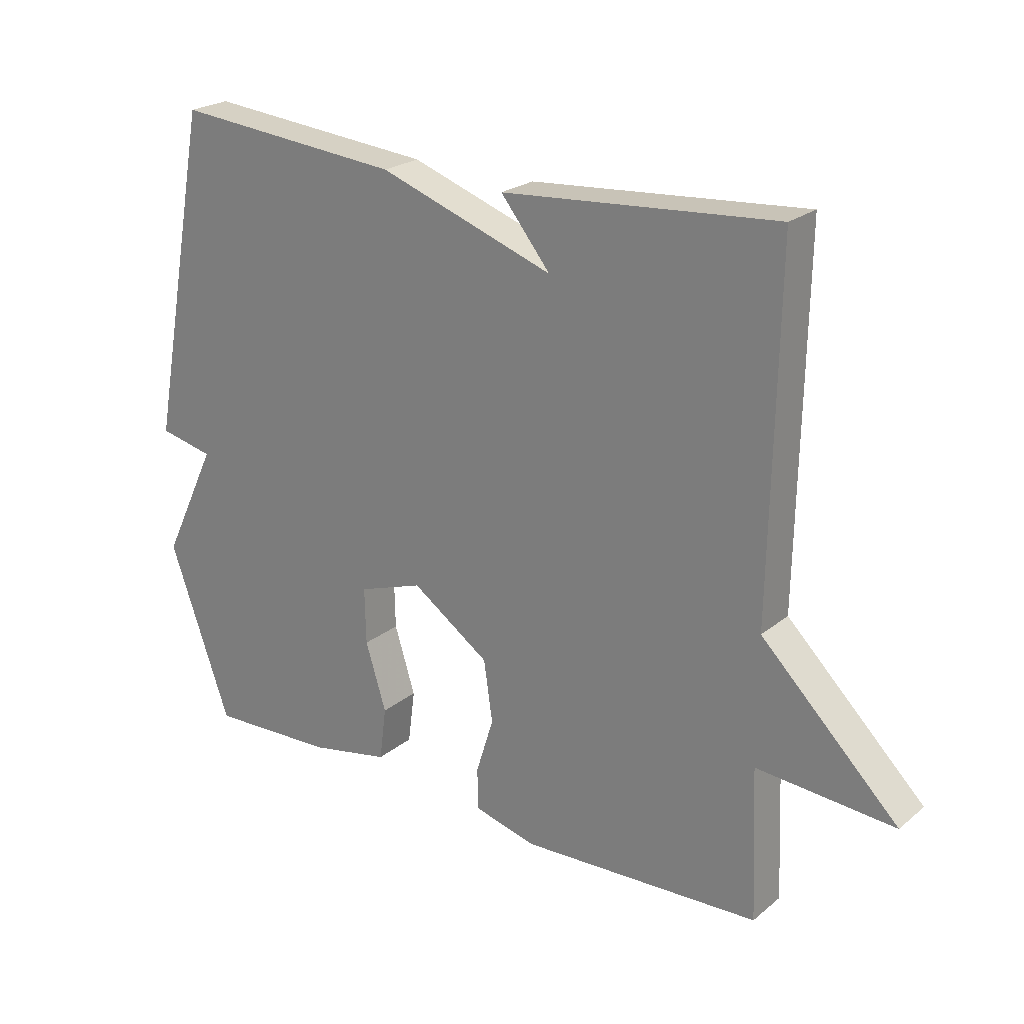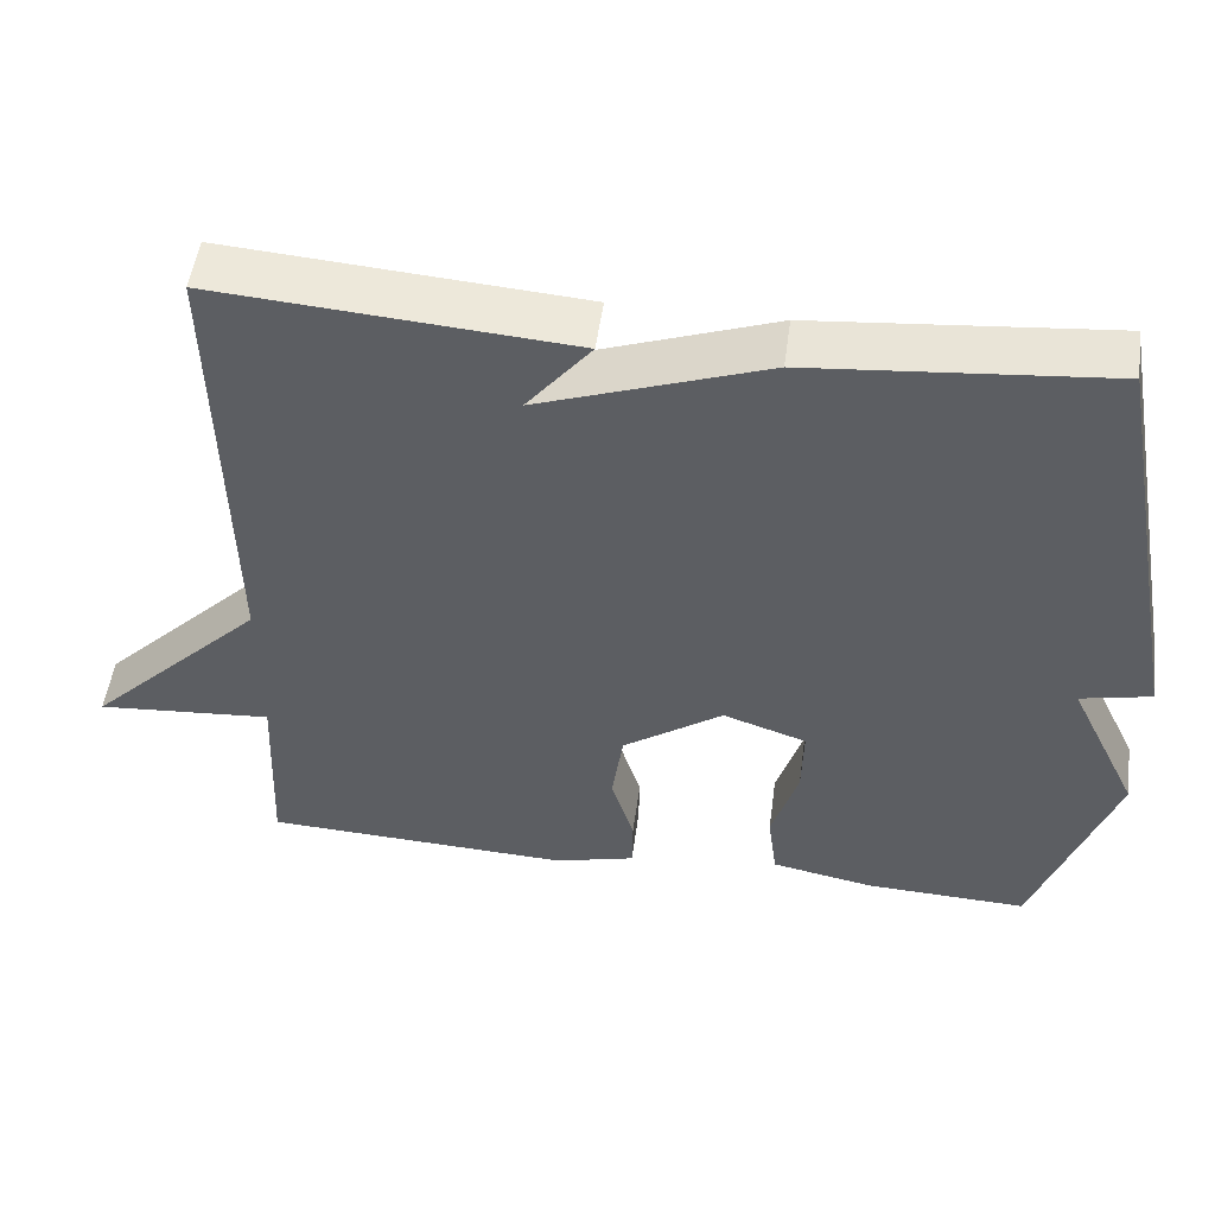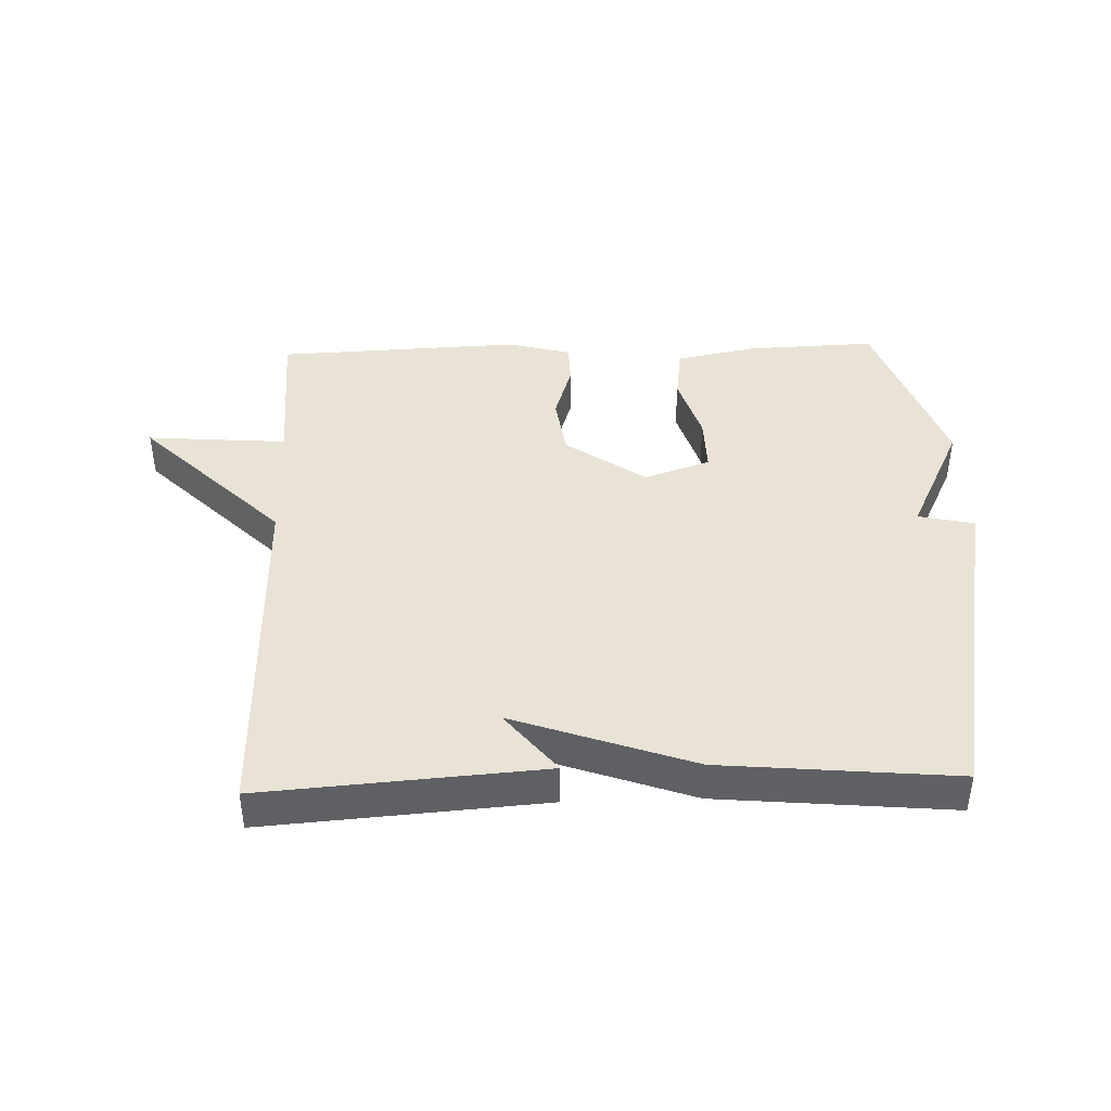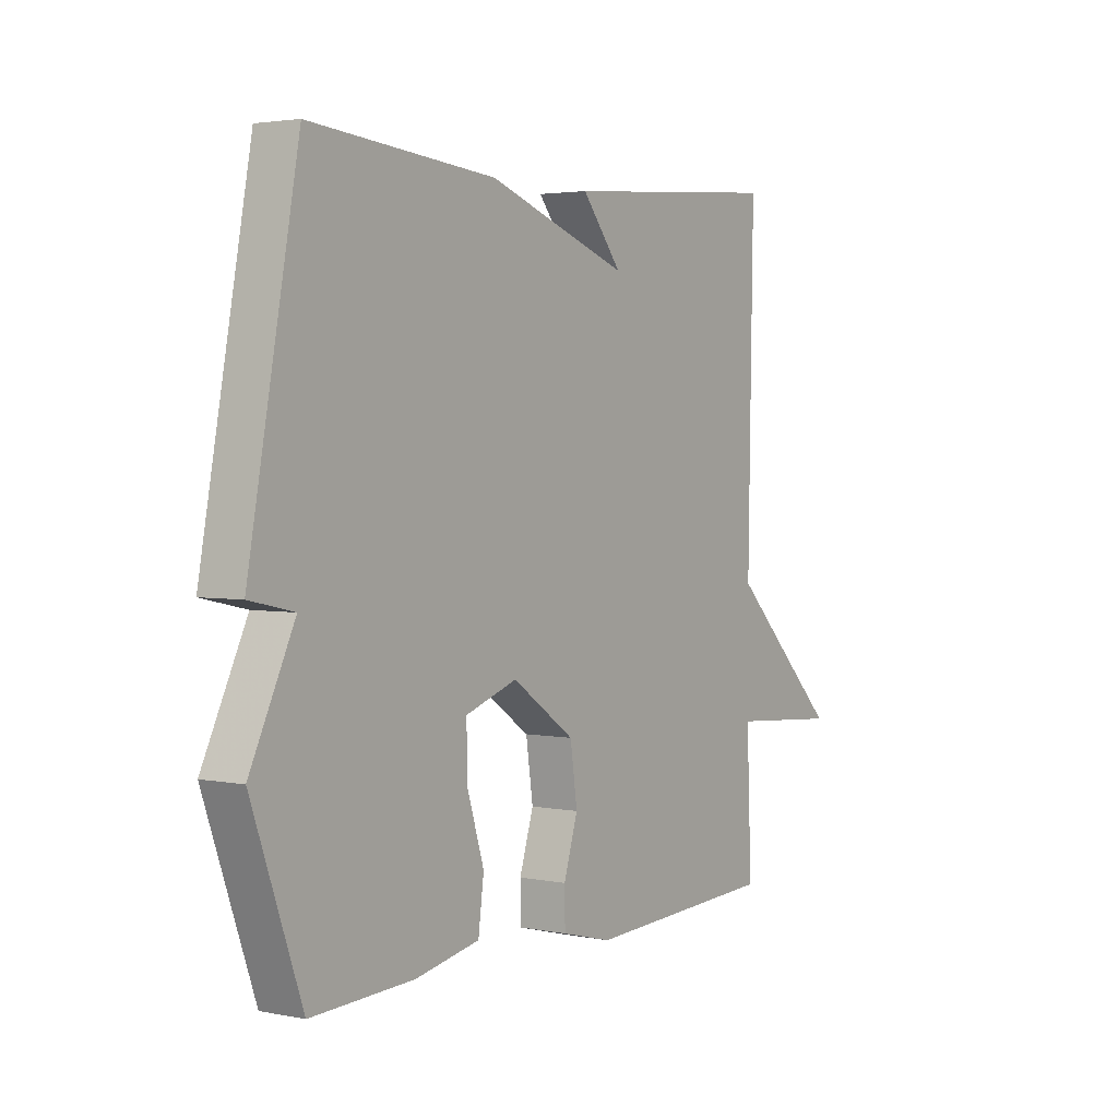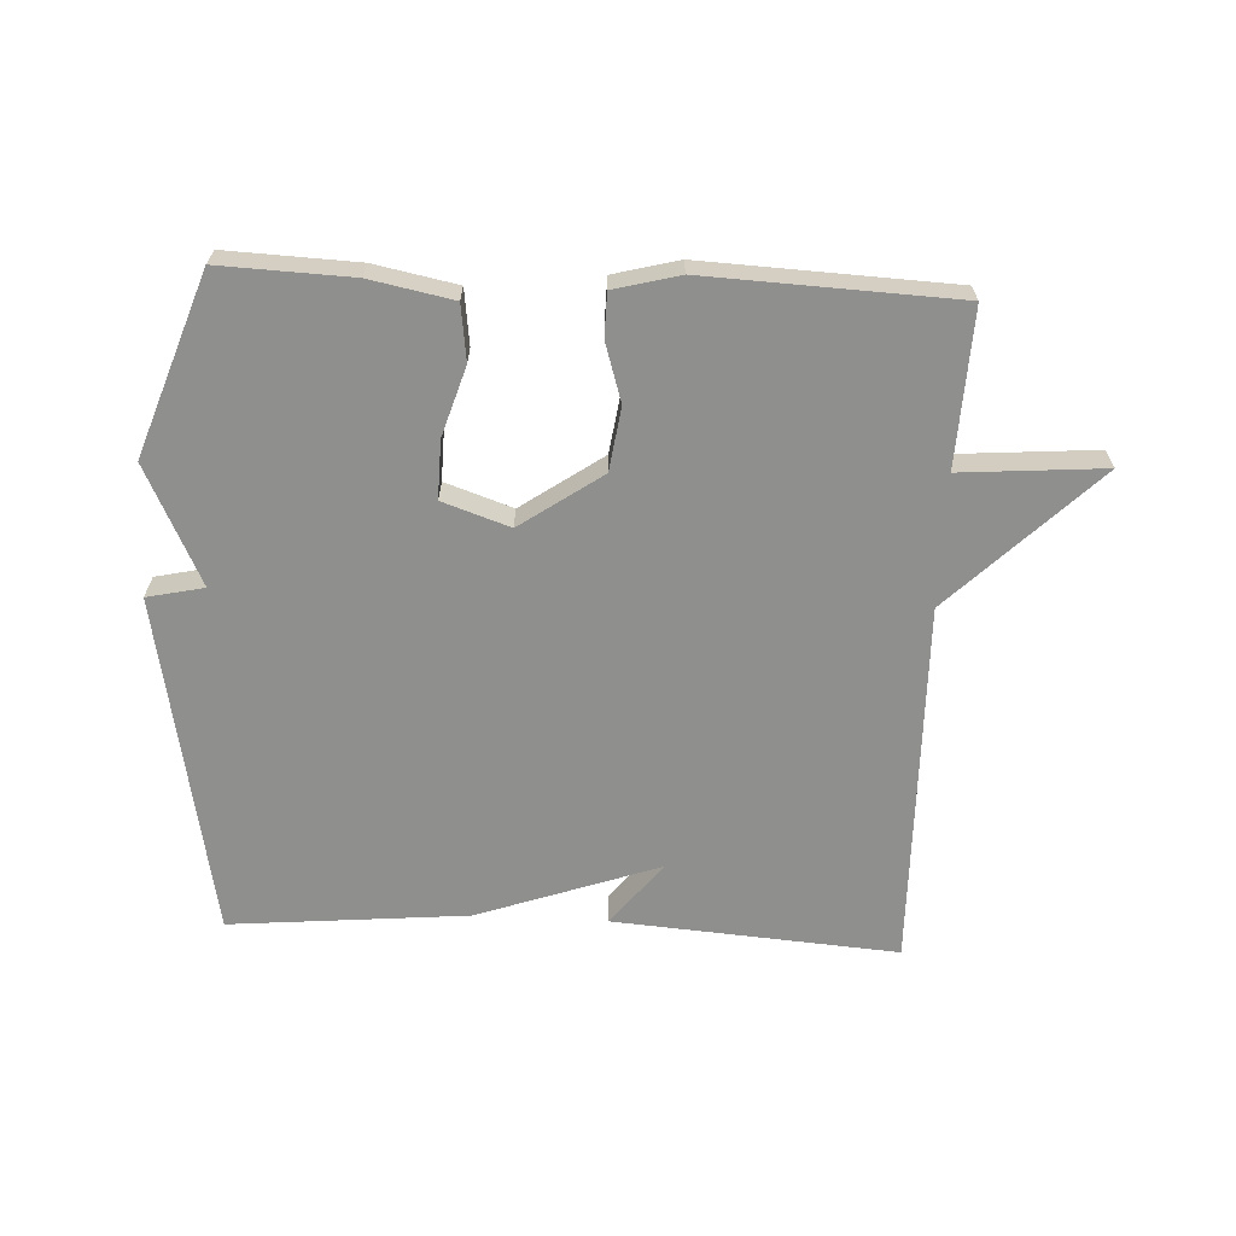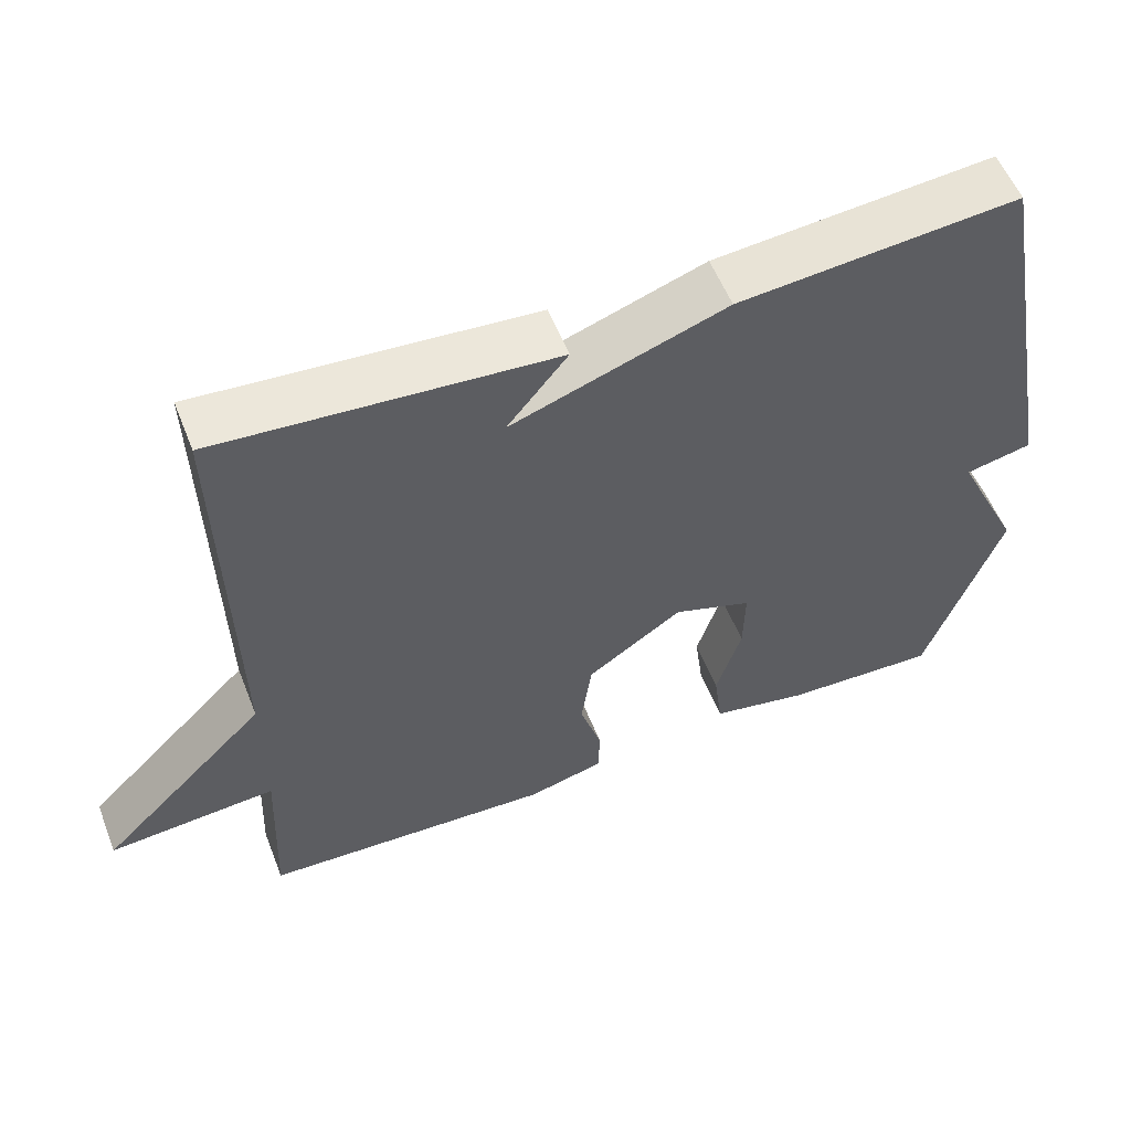
<metadata>
{"format":"obj","ext":"obj","renderer":"f3d","projection":"perspective","resolution":1024,"background":"white","views":[{"elev":23.1,"azim":-143.3,"up":"+Z"},{"elev":51.1,"azim":7.7,"up":"+Z"},{"elev":41.9,"azim":-1.8,"up":"+Y"},{"elev":2.9,"azim":124.2,"up":"+Z"},{"elev":-65.1,"azim":177.2,"up":"+Y"},{"elev":55.9,"azim":-21.4,"up":"+Z"}]}
</metadata>
<code>
v 0.5 0.07 0.5
v 0.598 0.07 -0.024
v 0.511 0.07 -0.043
v 0.598 0.07 -0.224
v 0.5 0.07 -0.5
v 0.299 0.07 -0.492
v 0.172 0.07 -0.467
v 0.161 0.07 -0.382
v 0.194 0.07 -0.276
v 0.196 0.07 -0.187
v 0.093 0.07 -0.152
v -0.031 0.07 -0.238
v -0.045 0.07 -0.335
v -0.017 0.07 -0.425
v -0.018 0.07 -0.491
v -0.118 0.07 -0.517
v -0.5 0.07 -0.5
v -0.49 0.07 -0.261
v -0.709 0.07 -0.278
v -0.49 0.07 -0.061
v -0.5 0.07 0.5
v -0.064 0.07 0.467
v -0.143 0.07 0.369
v 0.136 0.07 0.467
v 0.5 0 0.5
v 0.598 0 -0.024
v 0.511 0 -0.043
v 0.598 0 -0.224
v 0.5 0 -0.5
v 0.299 0 -0.492
v 0.172 0 -0.467
v 0.161 0 -0.382
v 0.194 0 -0.276
v 0.196 0 -0.187
v 0.093 0 -0.152
v -0.031 0 -0.238
v -0.045 0 -0.335
v -0.017 0 -0.425
v -0.018 0 -0.491
v -0.118 0 -0.517
v -0.5 0 -0.5
v -0.49 0 -0.261
v -0.709 0 -0.278
v -0.49 0 -0.061
v -0.5 0 0.5
v -0.064 0 0.467
v -0.143 0 0.369
v 0.136 0 0.467
f 1 2 3
f 24 1 3
f 23 24 3
f 20 21 22 23
f 20 23 3 4
f 18 19 20
f 16 17 18
f 15 16 18
f 14 15 18
f 13 14 18
f 12 13 18 20
f 11 12 20
f 7 8 9
f 6 7 9
f 5 6 9
f 4 5 9
f 4 9 10
f 11 20 4
f 4 10 11
f 27 26 25
f 27 25 48
f 27 48 47
f 47 46 45 44
f 28 27 47 44
f 44 43 42
f 42 41 40
f 42 40 39
f 42 39 38
f 42 38 37
f 44 42 37 36
f 44 36 35
f 33 32 31
f 33 31 30
f 33 30 29
f 33 29 28
f 34 33 28
f 28 44 35
f 35 34 28
f 1 25 26 2
f 2 26 27 3
f 3 27 28 4
f 4 28 29 5
f 5 29 30 6
f 6 30 31 7
f 7 31 32 8
f 8 32 33 9
f 9 33 34 10
f 10 34 35 11
f 11 35 36 12
f 12 36 37 13
f 13 37 38 14
f 14 38 39 15
f 15 39 40 16
f 16 40 41 17
f 17 41 42 18
f 18 42 43 19
f 19 43 44 20
f 20 44 45 21
f 21 45 46 22
f 22 46 47 23
f 23 47 48 24
f 24 48 25 1

</code>
